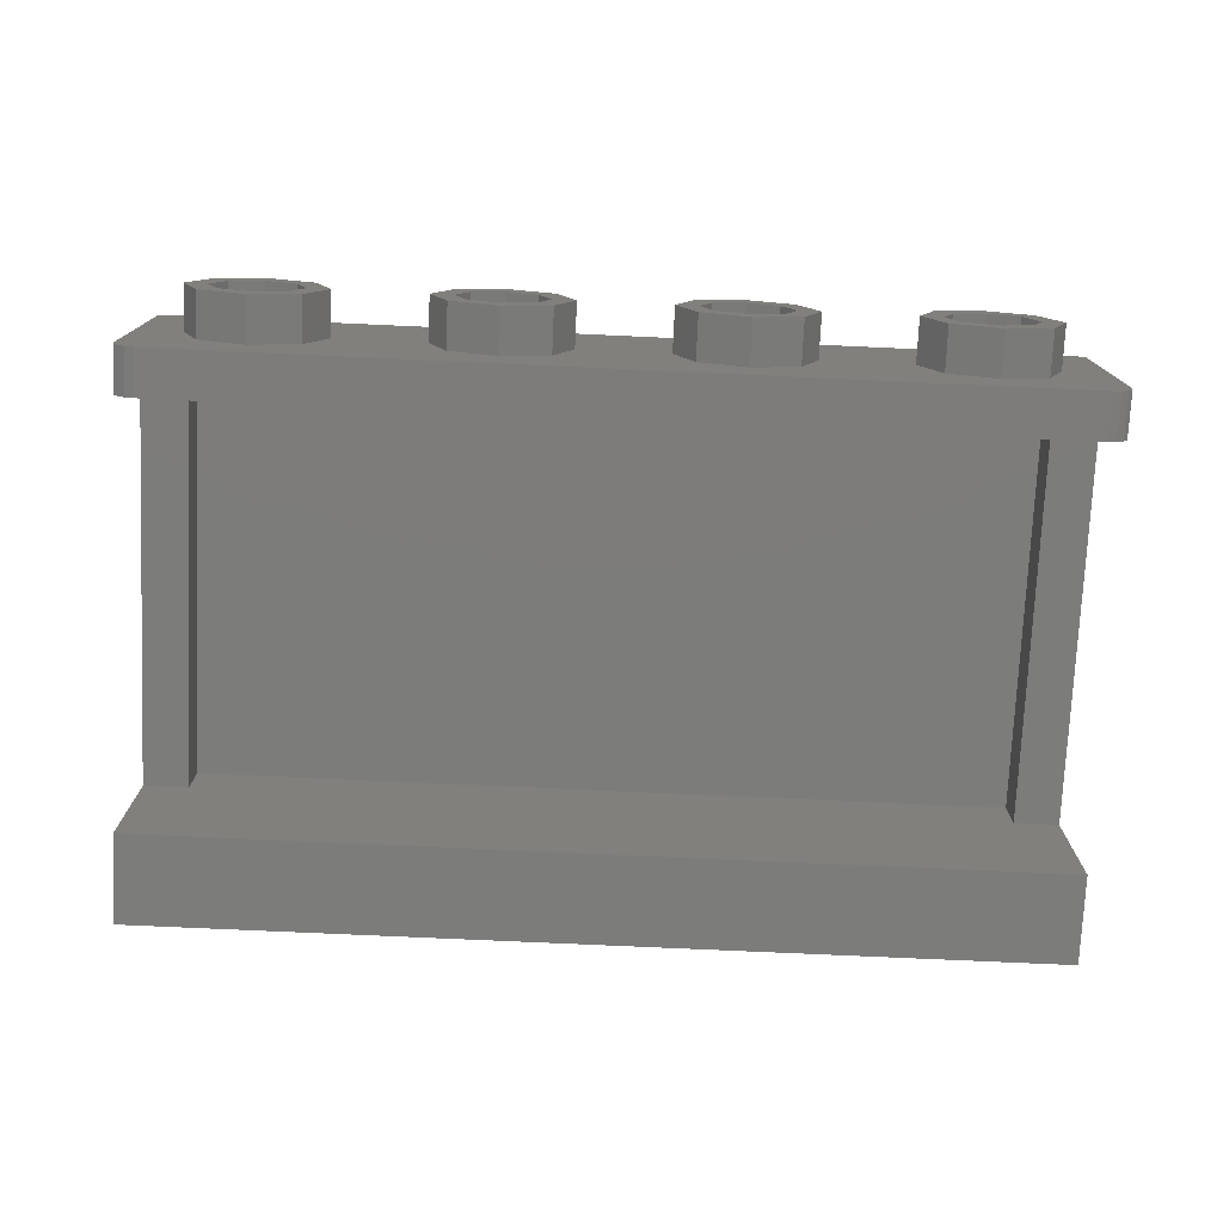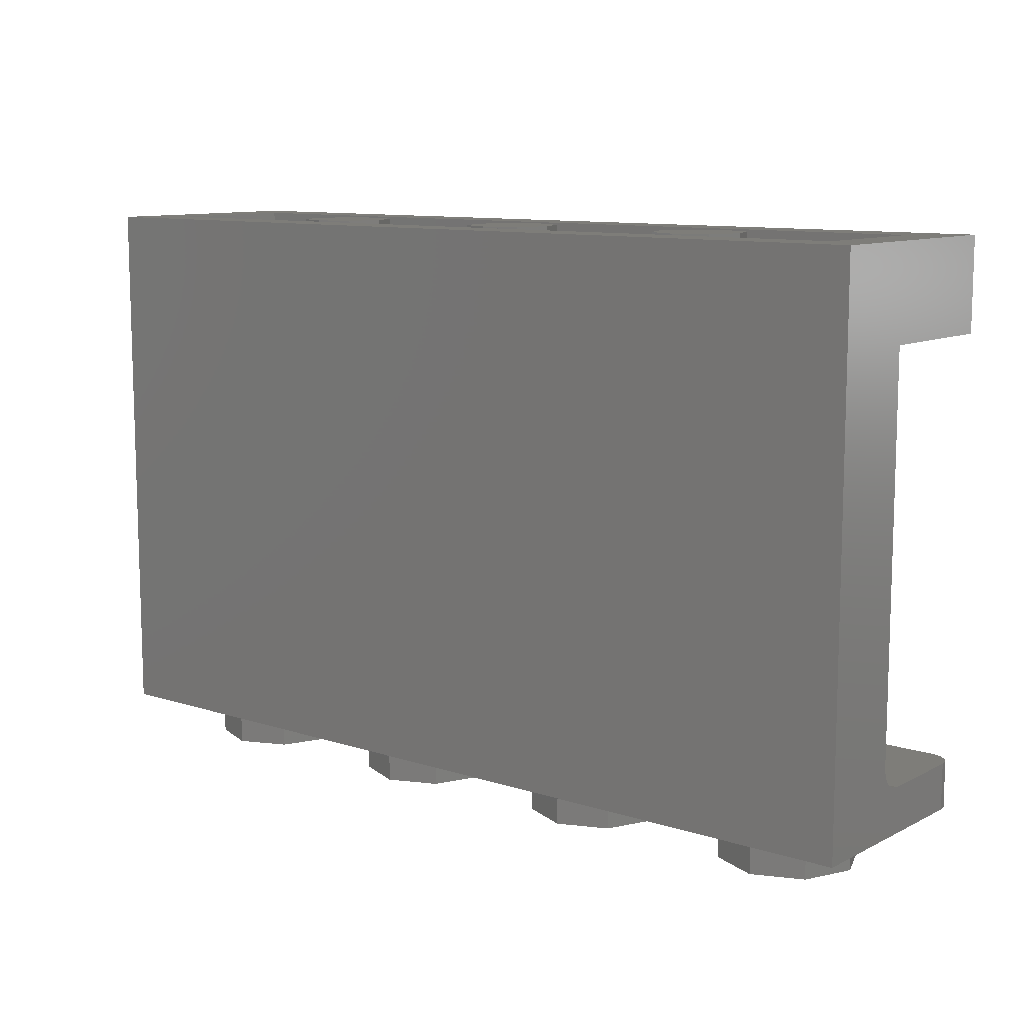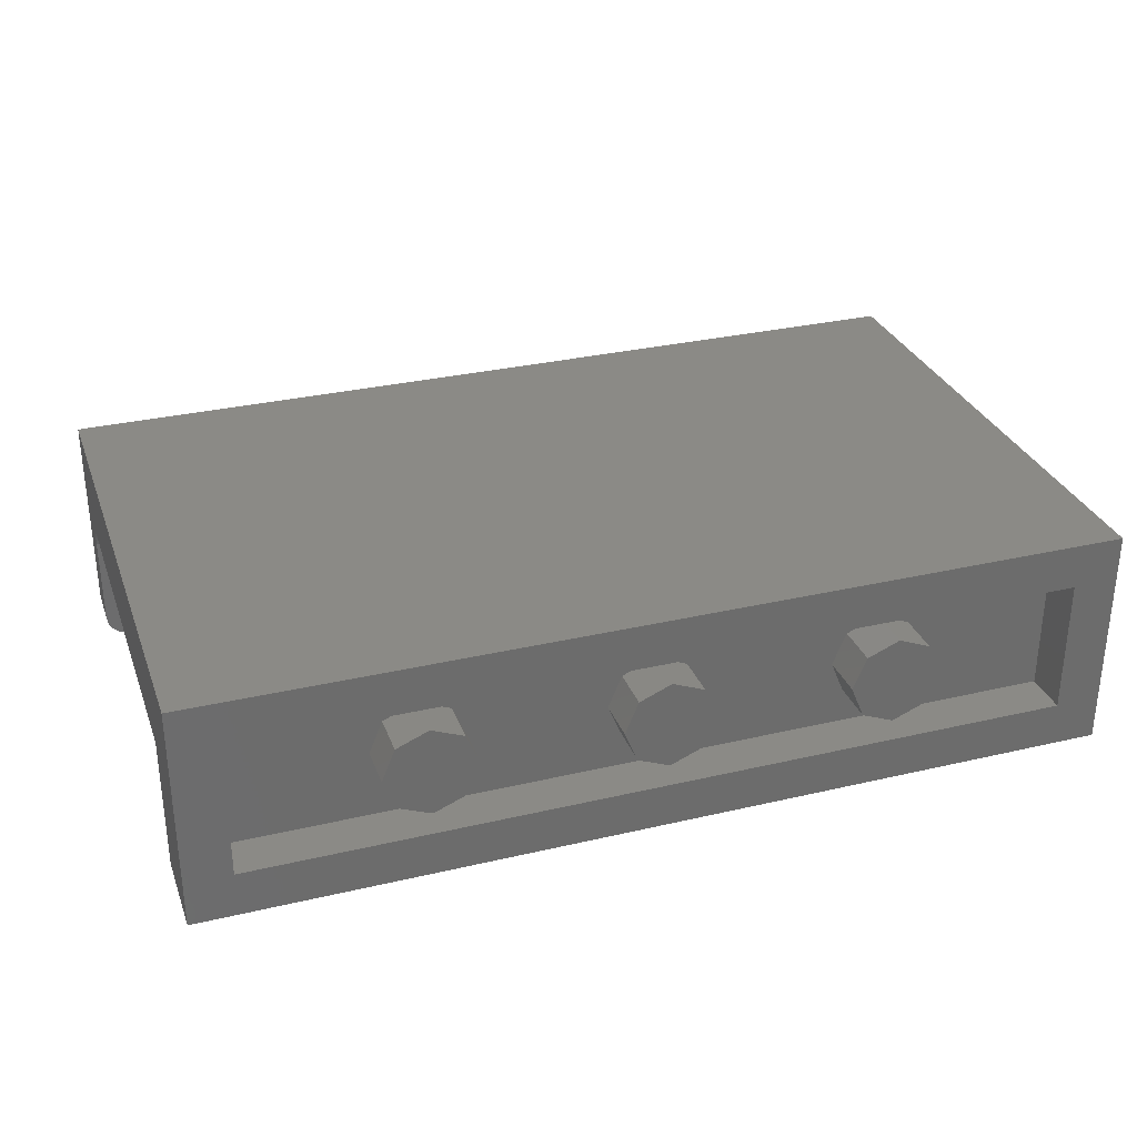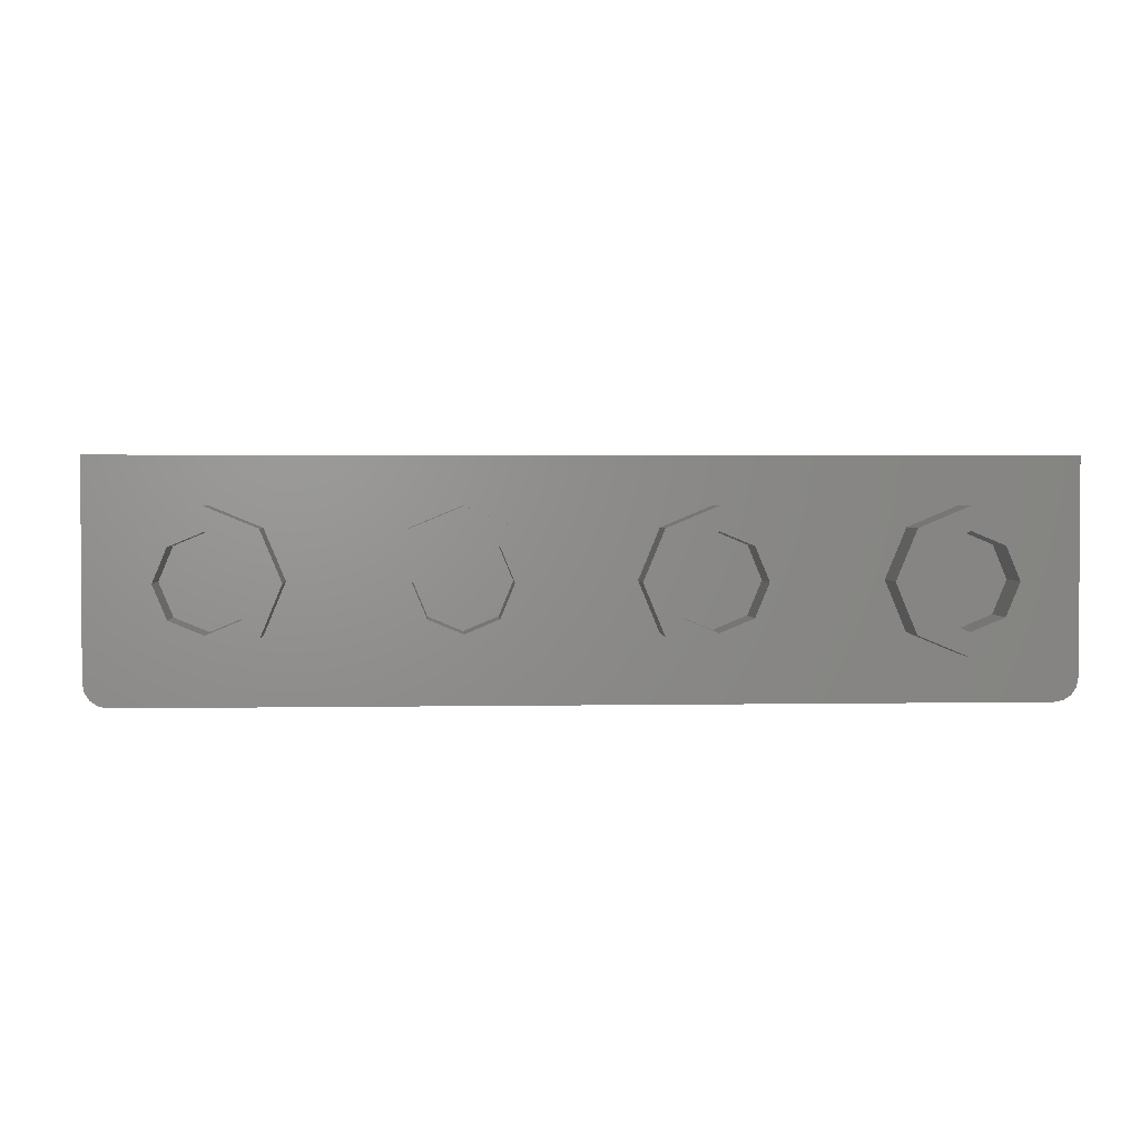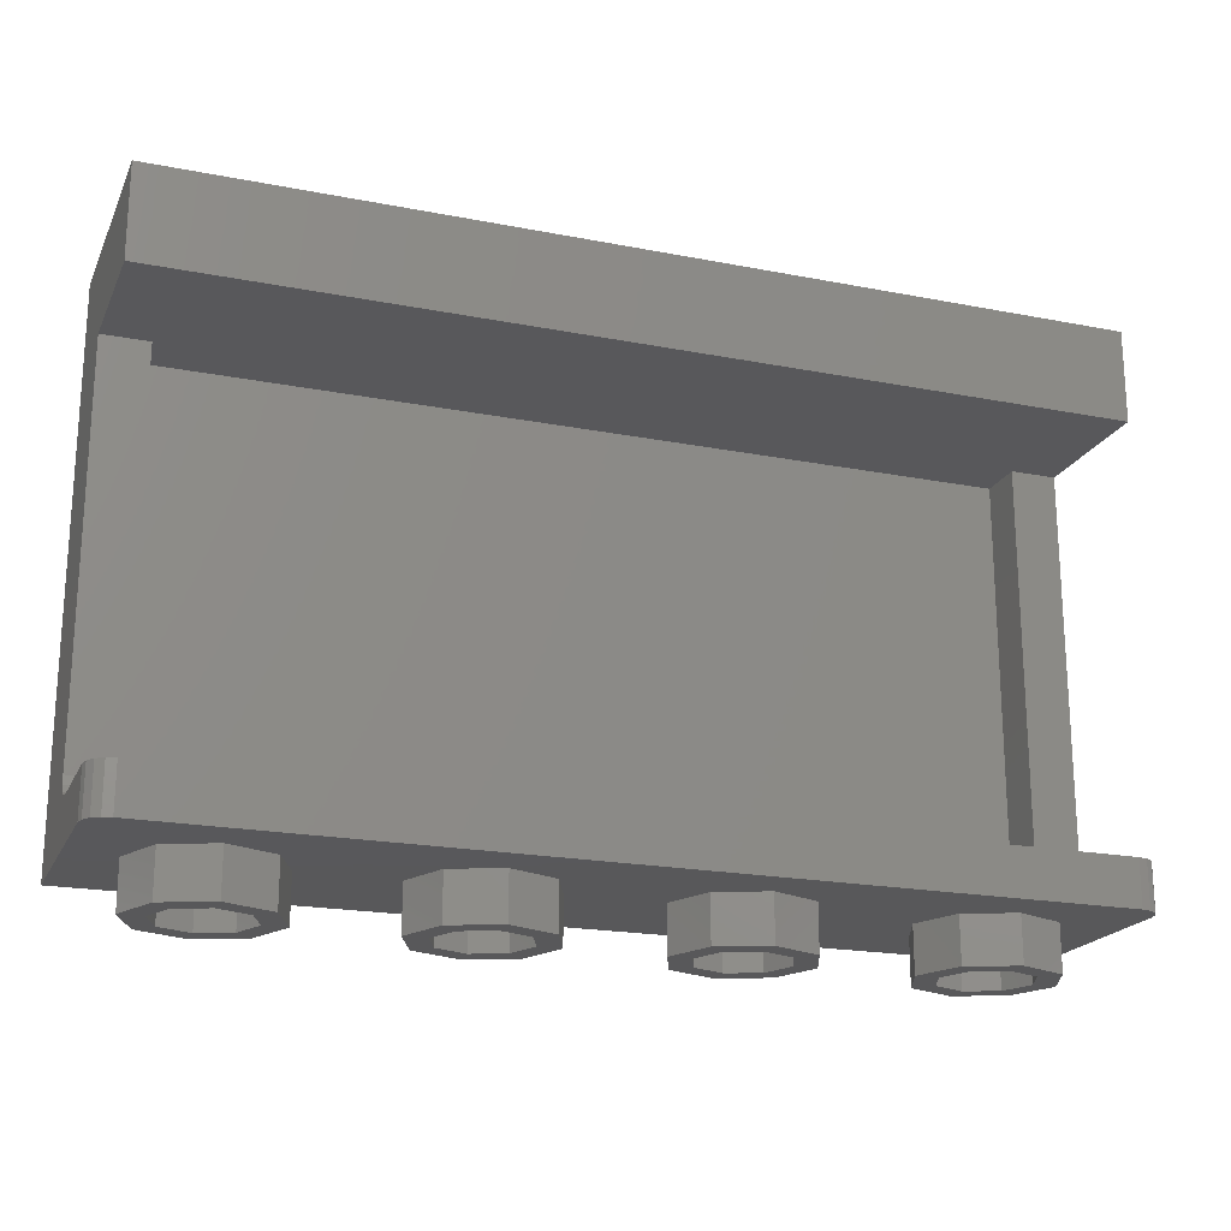
<metadata>
{"format":"stl","ext":"stl","renderer":"f3d","projection":"perspective","resolution":1024,"background":"white","views":[{"elev":-75.6,"azim":-2.6,"up":"+Z"},{"elev":10.5,"azim":38.9,"up":"+Y"},{"elev":30.8,"azim":161.4,"up":"+Z"},{"elev":2.2,"azim":-3.8,"up":"+Z"},{"elev":-20.1,"azim":160.3,"up":"+Y"}]}
</metadata>
<code>
# stl→obj: 253 verts, 402 faces
v -1.6 1.6 -0.4
v -1.44 1.6 0.08
v -1.6 1.6 0.08
v 1.6 1.6 0.08
v 1.44 1.6 0.08
v 1.6 1.6 -0.4
v -1.6 0.24 0.08
v -1.6 0.16 0.08
v -1.6 0 0.4
v -1.6 0.16 0
v -1.44 0.16 0.24
v -1.44 0.16 0.08
v -1.44 0.24 0.08
v 1.44 0.24 0.08
v 1.44 0.16 0.08
v 1.44 0.16 0.24
v 1.6 0 0.4
v 1.6 0.16 0.08
v 1.6 0.24 0.08
v 1.6 0.16 0
v -1.6 0 -0.32
v -1.52 0 -0.32
v 1.52 0 -0.32
v 1.6 0 -0.32
v -0.64 1.92 0
v -0.6869 1.92 -0.1131
v -0.8 1.92 0
v -0.8 1.92 -0.16
v -0.9131 1.92 -0.1131
v -0.96 1.92 -0
v -0.9131 1.92 0.1131
v -0.8 1.92 0.16
v -0.6869 1.92 0.1131
v 0.16 1.92 0
v 0.1131 1.92 -0.1131
v 0 1.92 0
v 0 1.92 -0.16
v -0.1131 1.92 -0.1131
v -0.16 1.92 -0
v -0.1131 1.92 0.1131
v -0 1.92 0.16
v 0.1131 1.92 0.1131
v 0.96 1.92 0
v 0.9131 1.92 -0.1131
v 0.8 1.92 0
v 0.8 1.92 -0.16
v 0.6869 1.92 -0.1131
v 0.64 1.92 -0
v 0.6869 1.92 0.1131
v 0.8 1.92 0.16
v 0.9131 1.92 0.1131
v -1.6 0.2094 0.07391
v -1.6 0.1834 0.05657
v -1.6 0.1661 0.03061
v -1.44 0.16 -0
v -1.44 0.1661 0.03061
v -1.44 0.1834 0.05657
v -1.44 0.2094 0.07391
v 1.44 0.2094 0.07391
v 1.44 0.1834 0.05657
v 1.44 0.1661 0.03061
v 1.44 0.16 0
v 1.6 0.16 -0
v 1.6 0.1661 0.03061
v 1.6 0.1834 0.05657
v 1.6 0.2094 0.07391
v -1.52 0.16 -0.32
v -1.52 0.16 -0.4
v -1.551 0.16 -0.3939
v -1.577 0.16 -0.3766
v -1.594 0.16 -0.3506
v -1.6 0.16 -0.32
v -1.594 0 -0.3506
v -1.577 0 -0.3766
v -1.551 0 -0.3939
v -1.52 0 -0.4
v 1.52 0.16 -0.32
v 1.6 0.16 -0.32
v 1.594 0.16 -0.3506
v 1.577 0.16 -0.3766
v 1.551 0.16 -0.3939
v 1.52 0.16 -0.4
v 1.52 0 -0.4
v 1.551 0 -0.3939
v 1.577 0 -0.3766
v 1.594 0 -0.3506
v -1.6 1.92 0.4
v 1.6 1.92 0.4
v -1.44 1.92 0.24
v -1.44 1.92 -0.24
v -1.6 1.92 -0.4
v 1.44 1.92 0.24
v 1.6 1.92 -0.4
v 1.44 1.92 -0.24
v -1.44 1.6 0.24
v 1.44 1.6 0.24
v -1.44 0.16 0
v -0.64 1.76 0
v -0.6869 1.76 -0.1131
v -0.8 1.76 -0.16
v -0.9131 1.76 -0.1131
v -0.96 1.76 -0
v -0.9131 1.76 0.1131
v -0.8 1.76 0.16
v -0.6869 1.76 0.1131
v 0.16 1.76 0
v 0.1131 1.76 -0.1131
v 0 1.76 -0.16
v -0.1131 1.76 -0.1131
v -0.16 1.76 -0
v -0.1131 1.76 0.1131
v -0 1.76 0.16
v 0.1131 1.76 0.1131
v 0.96 1.76 0
v 0.9131 1.76 -0.1131
v 0.8 1.76 -0.16
v 0.6869 1.76 -0.1131
v 0.64 1.76 -0
v 0.6869 1.76 0.1131
v 0.8 1.76 0.16
v 0.9131 1.76 0.1131
v -1.44 1.76 0.24
v 1.44 1.76 0.24
v 1.44 1.76 -0.24
v -1.44 1.76 -0.24
v -1.04 0 0
v -1.04 -0.16 0
v -1.087 -0.16 0.1131
v -1.087 0 0.1131
v -1.2 -0.16 0.16
v -1.2 0 0.16
v -1.313 -0.16 0.1131
v -1.313 0 0.1131
v -1.36 -0.16 -0
v -1.36 0 -0
v -1.313 -0.16 -0.1131
v -1.313 0 -0.1131
v -1.2 -0.16 -0.16
v -1.2 0 -0.16
v -1.087 -0.16 -0.1131
v -1.087 0 -0.1131
v -0.96 -0.16 0
v -0.96 0 0
v -1.03 0 0.1697
v -1.03 -0.16 0.1697
v -1.2 0 0.24
v -1.2 -0.16 0.24
v -1.37 0 0.1697
v -1.37 -0.16 0.1697
v -1.44 0 -0
v -1.44 -0.16 -0
v -1.37 0 -0.1697
v -1.37 -0.16 -0.1697
v -1.2 0 -0.24
v -1.2 -0.16 -0.24
v -1.03 0 -0.1697
v -1.03 -0.16 -0.1697
v -0.24 0 0
v -0.24 -0.16 0
v -0.2869 -0.16 0.1131
v -0.2869 0 0.1131
v -0.4 -0.16 0.16
v -0.4 0 0.16
v -0.5131 -0.16 0.1131
v -0.5131 0 0.1131
v -0.56 -0.16 -0
v -0.56 0 -0
v -0.5131 -0.16 -0.1131
v -0.5131 0 -0.1131
v -0.4 -0.16 -0.16
v -0.4 0 -0.16
v -0.2869 -0.16 -0.1131
v -0.2869 0 -0.1131
v -0.16 -0.16 0
v -0.16 0 0
v -0.2303 0 0.1697
v -0.2303 -0.16 0.1697
v -0.4 0 0.24
v -0.4 -0.16 0.24
v -0.5697 0 0.1697
v -0.5697 -0.16 0.1697
v -0.64 0 -0
v -0.64 -0.16 -0
v -0.5697 0 -0.1697
v -0.5697 -0.16 -0.1697
v -0.4 0 -0.24
v -0.4 -0.16 -0.24
v -0.2303 0 -0.1697
v -0.2303 -0.16 -0.1697
v 0.56 0 0
v 0.56 -0.16 0
v 0.5131 -0.16 0.1131
v 0.5131 0 0.1131
v 0.4 -0.16 0.16
v 0.4 0 0.16
v 0.2869 -0.16 0.1131
v 0.2869 0 0.1131
v 0.24 -0.16 -0
v 0.24 0 -0
v 0.2869 -0.16 -0.1131
v 0.2869 0 -0.1131
v 0.4 -0.16 -0.16
v 0.4 0 -0.16
v 0.5131 -0.16 -0.1131
v 0.5131 0 -0.1131
v 0.64 -0.16 0
v 0.64 0 0
v 0.5697 0 0.1697
v 0.5697 -0.16 0.1697
v 0.4 0 0.24
v 0.4 -0.16 0.24
v 0.2303 0 0.1697
v 0.2303 -0.16 0.1697
v 0.16 0 -0
v 0.16 -0.16 -0
v 0.2303 0 -0.1697
v 0.2303 -0.16 -0.1697
v 0.4 0 -0.24
v 0.4 -0.16 -0.24
v 0.5697 0 -0.1697
v 0.5697 -0.16 -0.1697
v 1.36 0 0
v 1.36 -0.16 0
v 1.313 -0.16 0.1131
v 1.313 0 0.1131
v 1.2 -0.16 0.16
v 1.2 0 0.16
v 1.087 -0.16 0.1131
v 1.087 0 0.1131
v 1.04 -0.16 -0
v 1.04 0 -0
v 1.087 -0.16 -0.1131
v 1.087 0 -0.1131
v 1.2 -0.16 -0.16
v 1.2 0 -0.16
v 1.313 -0.16 -0.1131
v 1.313 0 -0.1131
v 1.44 -0.16 0
v 1.44 0 0
v 1.37 0 0.1697
v 1.37 -0.16 0.1697
v 1.2 0 0.24
v 1.2 -0.16 0.24
v 1.03 0 0.1697
v 1.03 -0.16 0.1697
v 0.96 0 -0
v 0.96 -0.16 -0
v 1.03 0 -0.1697
v 1.03 -0.16 -0.1697
v 1.2 0 -0.24
v 1.2 -0.16 -0.24
v 1.37 0 -0.1697
v 1.37 -0.16 -0.1697
f 1 2 3
f 4 5 6
f 7 8 9
f 9 8 10
f 11 12 13
f 14 15 16
f 17 18 19
f 20 18 17
f 9 21 22
f 17 23 24
f 25 26 27
f 26 28 27
f 28 29 27
f 29 30 27
f 30 31 27
f 31 32 27
f 32 33 27
f 33 25 27
f 34 35 36
f 35 37 36
f 37 38 36
f 38 39 36
f 39 40 36
f 40 41 36
f 41 42 36
f 42 34 36
f 43 44 45
f 44 46 45
f 46 47 45
f 47 48 45
f 48 49 45
f 49 50 45
f 50 51 45
f 51 43 45
f 8 7 52
f 8 52 53
f 8 53 54
f 8 54 10
f 12 55 56
f 12 56 57
f 12 57 58
f 12 58 13
f 15 14 59
f 15 59 60
f 15 60 61
f 15 61 62
f 18 63 64
f 18 64 65
f 18 65 66
f 18 66 19
f 67 68 69
f 67 69 70
f 67 70 71
f 67 71 72
f 21 73 22
f 73 74 22
f 74 75 22
f 75 76 22
f 77 78 79
f 77 79 80
f 77 80 81
f 77 81 82
f 83 84 23
f 84 85 23
f 85 86 23
f 86 24 23
f 87 9 17
f 87 17 88
f 87 89 90
f 87 90 91
f 88 92 89
f 88 89 87
f 93 94 92
f 93 92 88
f 91 90 94
f 91 94 93
f 87 91 1
f 87 1 3
f 93 88 4
f 93 4 6
f 87 3 7
f 87 7 9
f 4 88 17
f 4 17 19
f 1 6 5
f 1 5 2
f 2 95 11
f 2 11 13
f 14 16 96
f 14 96 5
f 10 97 67
f 10 67 72
f 62 77 67
f 62 67 97
f 78 77 62
f 78 62 20
f 10 72 21
f 10 21 9
f 78 20 17
f 78 17 24
f 23 17 9
f 23 9 22
f 25 98 99
f 25 99 26
f 26 99 100
f 26 100 28
f 28 100 101
f 28 101 29
f 29 101 102
f 29 102 30
f 30 102 103
f 30 103 31
f 31 103 104
f 31 104 32
f 32 104 105
f 32 105 33
f 33 105 98
f 33 98 25
f 34 106 107
f 34 107 35
f 35 107 108
f 35 108 37
f 37 108 109
f 37 109 38
f 38 109 110
f 38 110 39
f 39 110 111
f 39 111 40
f 40 111 112
f 40 112 41
f 41 112 113
f 41 113 42
f 42 113 106
f 42 106 34
f 43 114 115
f 43 115 44
f 44 115 116
f 44 116 46
f 46 116 117
f 46 117 47
f 47 117 118
f 47 118 48
f 48 118 119
f 48 119 49
f 49 119 120
f 49 120 50
f 50 120 121
f 50 121 51
f 51 121 114
f 51 114 43
f 122 123 124
f 122 124 125
f 122 89 92
f 122 92 123
f 125 90 89
f 125 89 122
f 124 94 90
f 124 90 125
f 123 92 94
f 123 94 124
f 1 91 93
f 1 93 6
f 5 96 95
f 5 95 2
f 16 11 95
f 16 95 96
f 2 13 7
f 2 7 3
f 4 19 14
f 4 14 5
f 7 13 58
f 7 58 52
f 52 58 57
f 52 57 53
f 53 57 56
f 53 56 54
f 54 56 97
f 54 97 10
f 14 19 66
f 14 66 59
f 59 66 65
f 59 65 60
f 60 65 64
f 60 64 61
f 61 64 20
f 61 20 62
f 16 62 97
f 16 97 11
f 68 76 75
f 68 75 69
f 69 75 74
f 69 74 70
f 70 74 73
f 70 73 71
f 71 73 21
f 71 21 72
f 83 76 68
f 83 68 82
f 68 67 77
f 68 77 82
f 83 23 22
f 83 22 76
f 78 24 86
f 78 86 79
f 79 86 85
f 79 85 80
f 80 85 84
f 80 84 81
f 81 84 83
f 81 83 82
f 126 127 128
f 126 128 129
f 129 128 130
f 129 130 131
f 131 130 132
f 131 132 133
f 133 132 134
f 133 134 135
f 135 134 136
f 135 136 137
f 137 136 138
f 137 138 139
f 139 138 140
f 139 140 141
f 141 140 127
f 141 127 126
f 142 143 144
f 142 144 145
f 145 144 146
f 145 146 147
f 147 146 148
f 147 148 149
f 149 148 150
f 149 150 151
f 151 150 152
f 151 152 153
f 153 152 154
f 153 154 155
f 155 154 156
f 155 156 157
f 157 156 143
f 157 143 142
f 127 142 145
f 127 145 128
f 128 145 147
f 128 147 130
f 130 147 149
f 130 149 132
f 132 149 151
f 132 151 134
f 134 151 153
f 134 153 136
f 136 153 155
f 136 155 138
f 138 155 157
f 138 157 140
f 140 157 142
f 140 142 127
f 158 159 160
f 158 160 161
f 161 160 162
f 161 162 163
f 163 162 164
f 163 164 165
f 165 164 166
f 165 166 167
f 167 166 168
f 167 168 169
f 169 168 170
f 169 170 171
f 171 170 172
f 171 172 173
f 173 172 159
f 173 159 158
f 174 175 176
f 174 176 177
f 177 176 178
f 177 178 179
f 179 178 180
f 179 180 181
f 181 180 182
f 181 182 183
f 183 182 184
f 183 184 185
f 185 184 186
f 185 186 187
f 187 186 188
f 187 188 189
f 189 188 175
f 189 175 174
f 159 174 177
f 159 177 160
f 160 177 179
f 160 179 162
f 162 179 181
f 162 181 164
f 164 181 183
f 164 183 166
f 166 183 185
f 166 185 168
f 168 185 187
f 168 187 170
f 170 187 189
f 170 189 172
f 172 189 174
f 172 174 159
f 190 191 192
f 190 192 193
f 193 192 194
f 193 194 195
f 195 194 196
f 195 196 197
f 197 196 198
f 197 198 199
f 199 198 200
f 199 200 201
f 201 200 202
f 201 202 203
f 203 202 204
f 203 204 205
f 205 204 191
f 205 191 190
f 206 207 208
f 206 208 209
f 209 208 210
f 209 210 211
f 211 210 212
f 211 212 213
f 213 212 214
f 213 214 215
f 215 214 216
f 215 216 217
f 217 216 218
f 217 218 219
f 219 218 220
f 219 220 221
f 221 220 207
f 221 207 206
f 191 206 209
f 191 209 192
f 192 209 211
f 192 211 194
f 194 211 213
f 194 213 196
f 196 213 215
f 196 215 198
f 198 215 217
f 198 217 200
f 200 217 219
f 200 219 202
f 202 219 221
f 202 221 204
f 204 221 206
f 204 206 191
f 222 223 224
f 222 224 225
f 225 224 226
f 225 226 227
f 227 226 228
f 227 228 229
f 229 228 230
f 229 230 231
f 231 230 232
f 231 232 233
f 233 232 234
f 233 234 235
f 235 234 236
f 235 236 237
f 237 236 223
f 237 223 222
f 238 239 240
f 238 240 241
f 241 240 242
f 241 242 243
f 243 242 244
f 243 244 245
f 245 244 246
f 245 246 247
f 247 246 248
f 247 248 249
f 249 248 250
f 249 250 251
f 251 250 252
f 251 252 253
f 253 252 239
f 253 239 238
f 223 238 241
f 223 241 224
f 224 241 243
f 224 243 226
f 226 243 245
f 226 245 228
f 228 245 247
f 228 247 230
f 230 247 249
f 230 249 232
f 232 249 251
f 232 251 234
f 234 251 253
f 234 253 236
f 236 253 238
f 236 238 223

</code>
